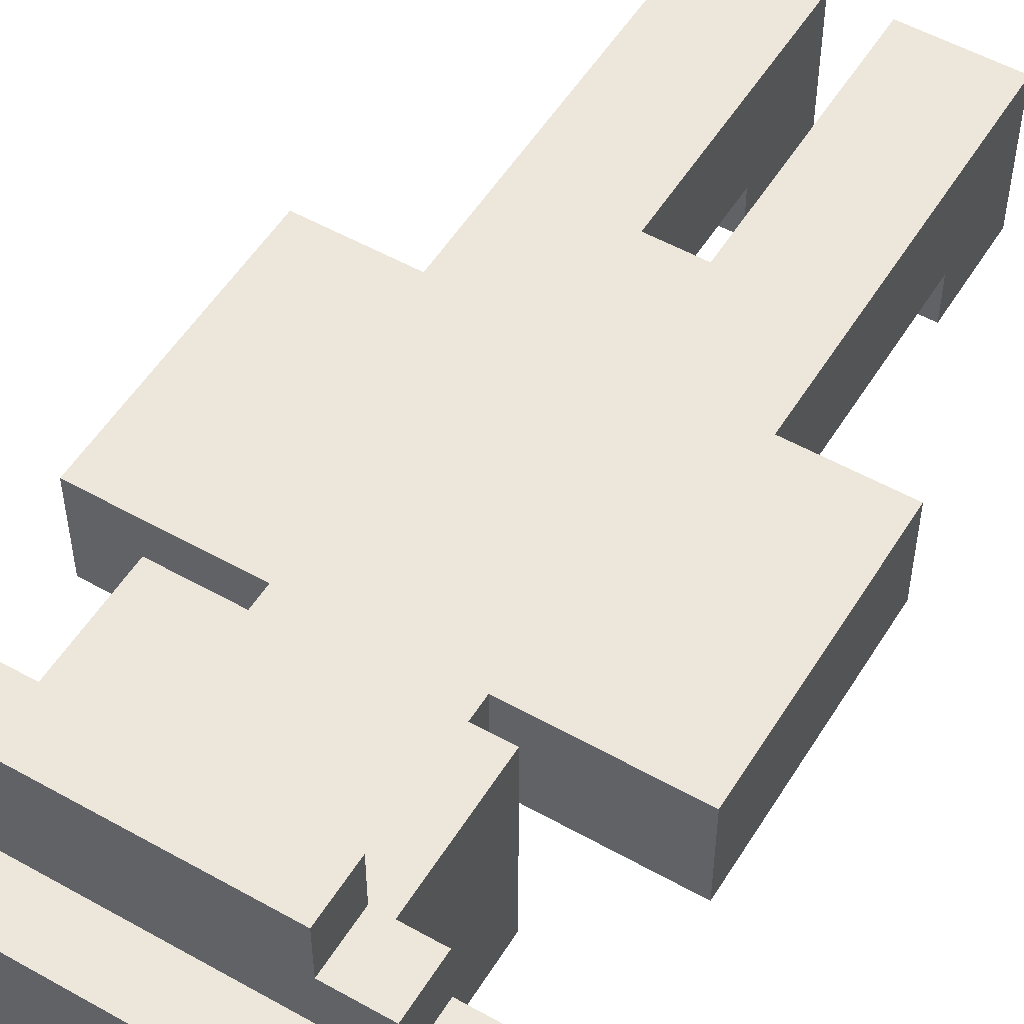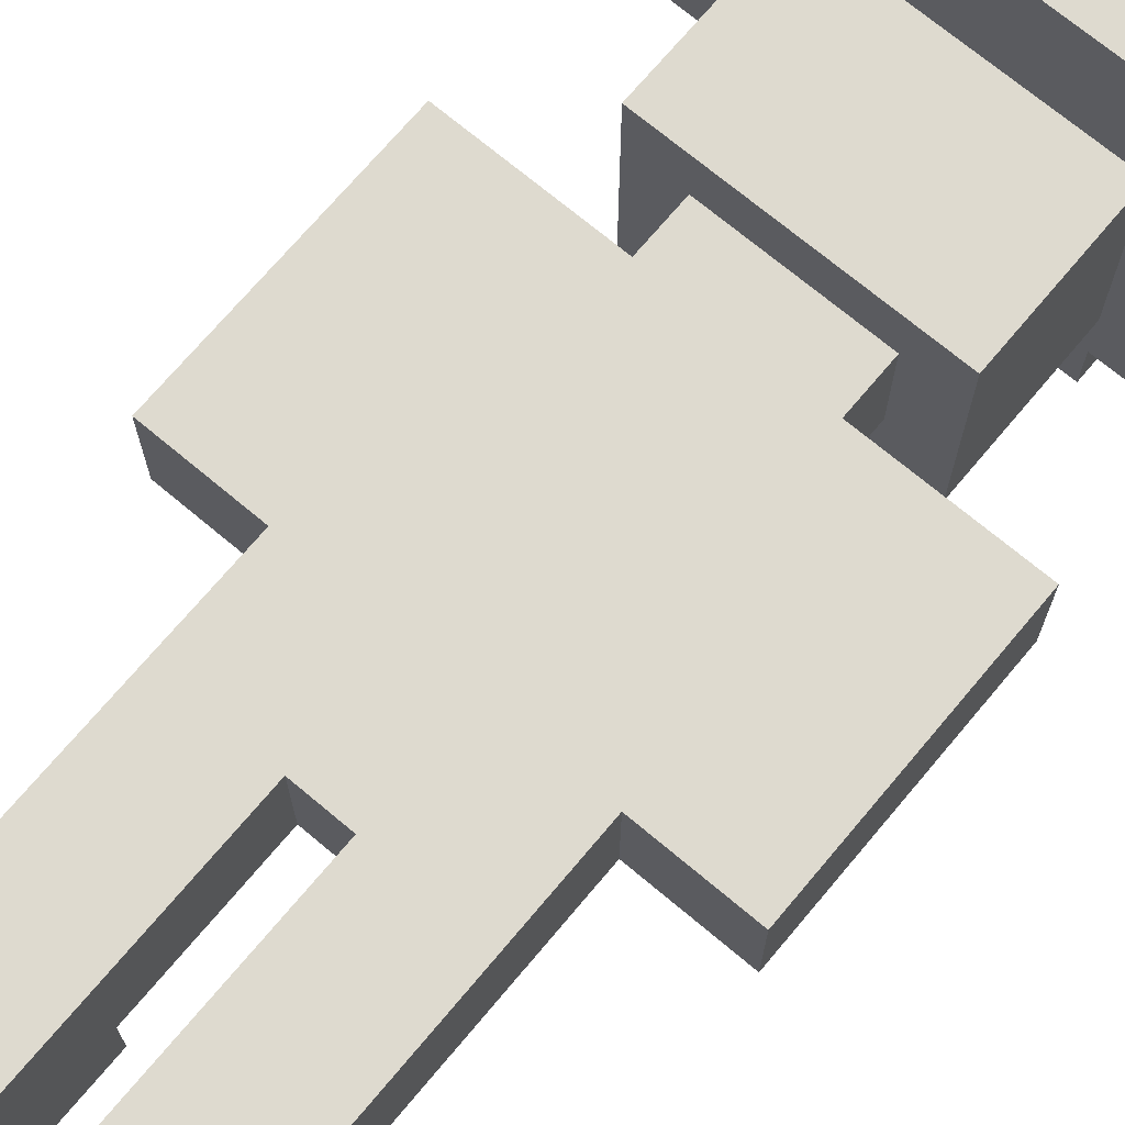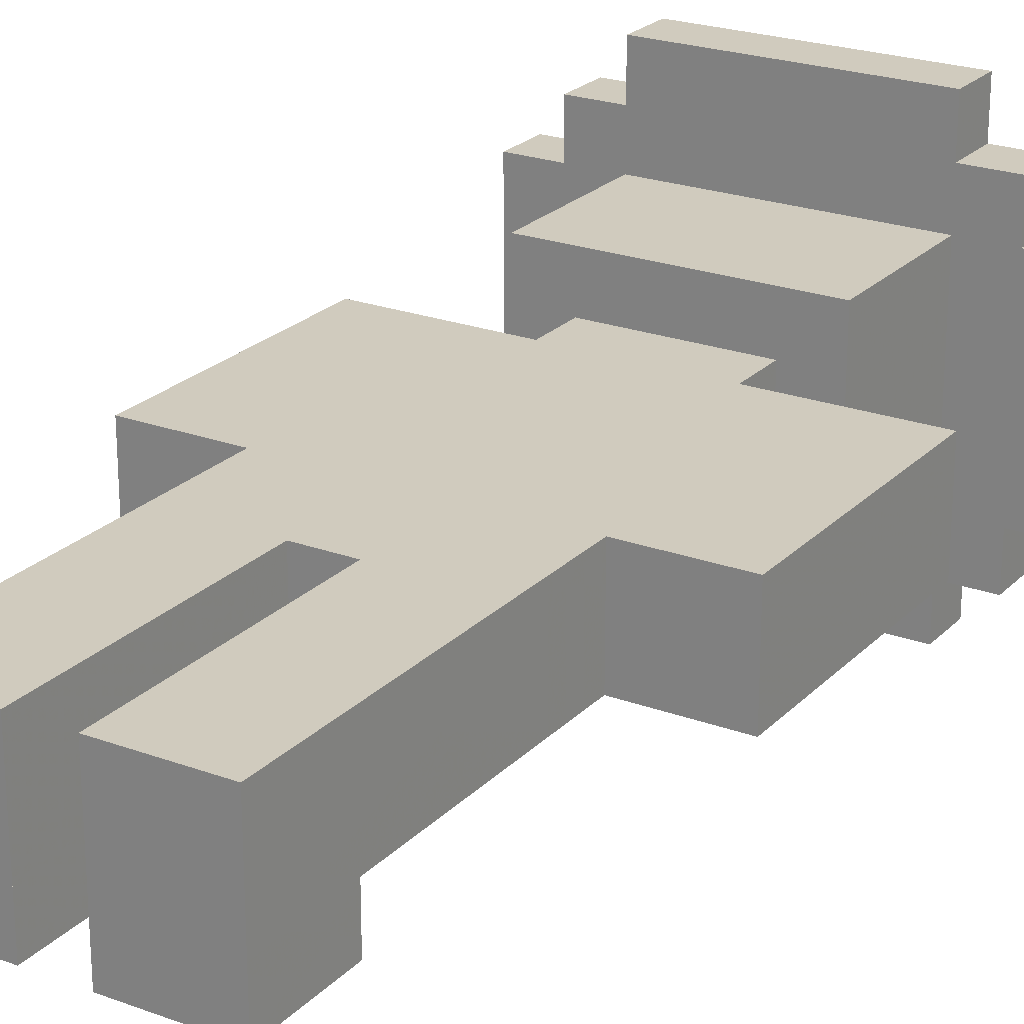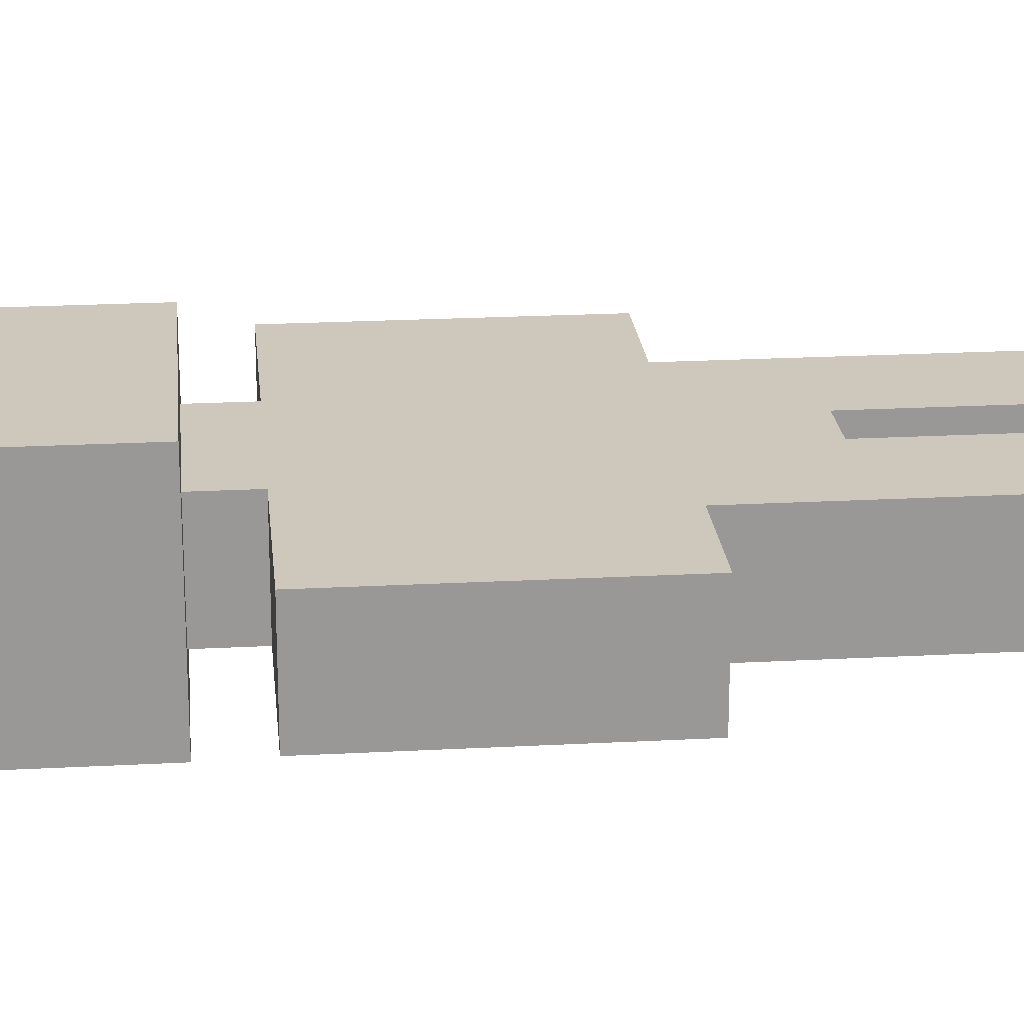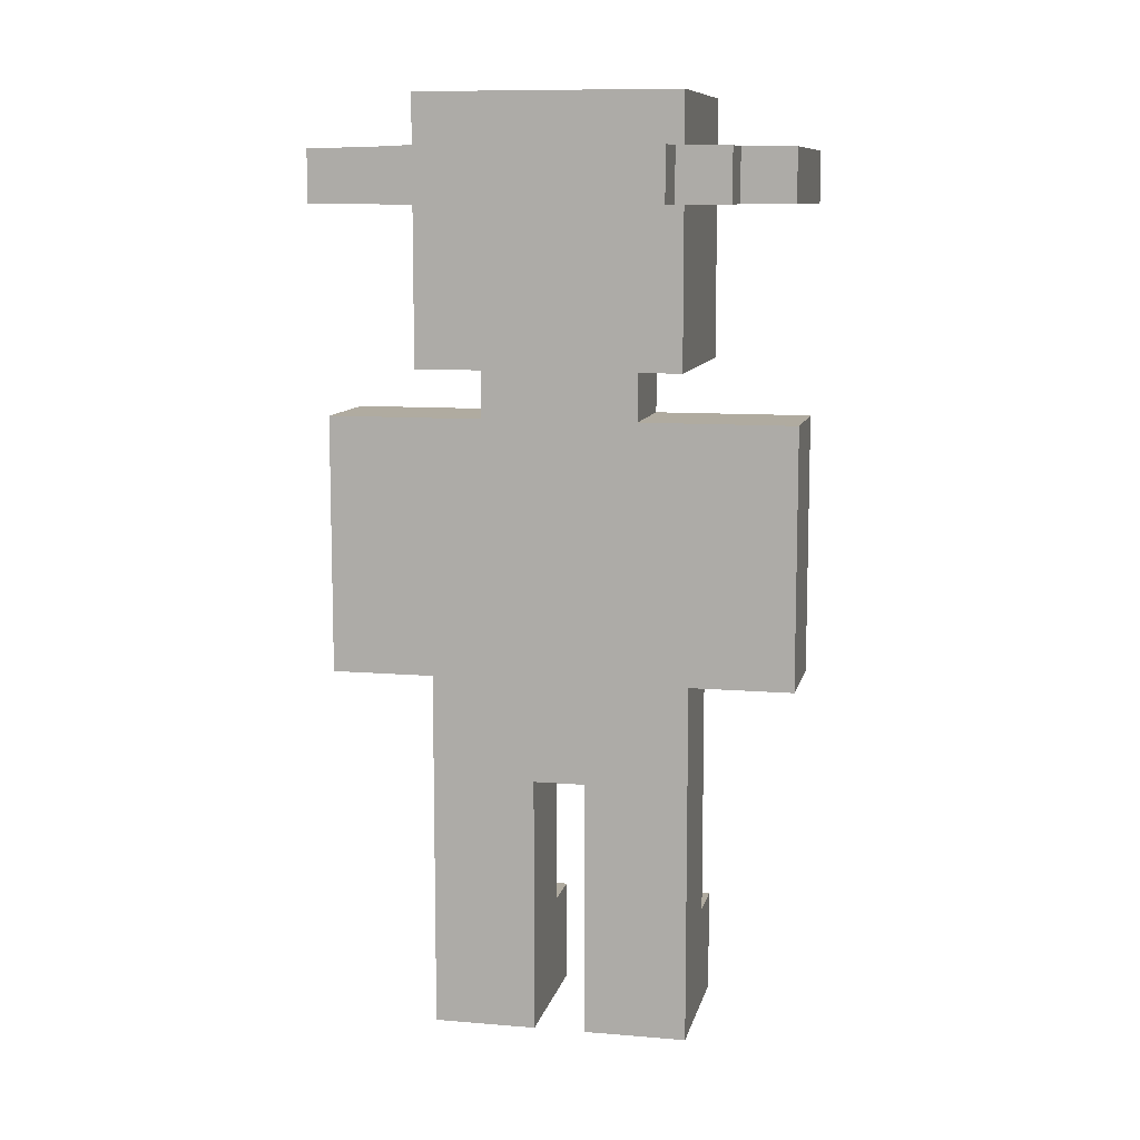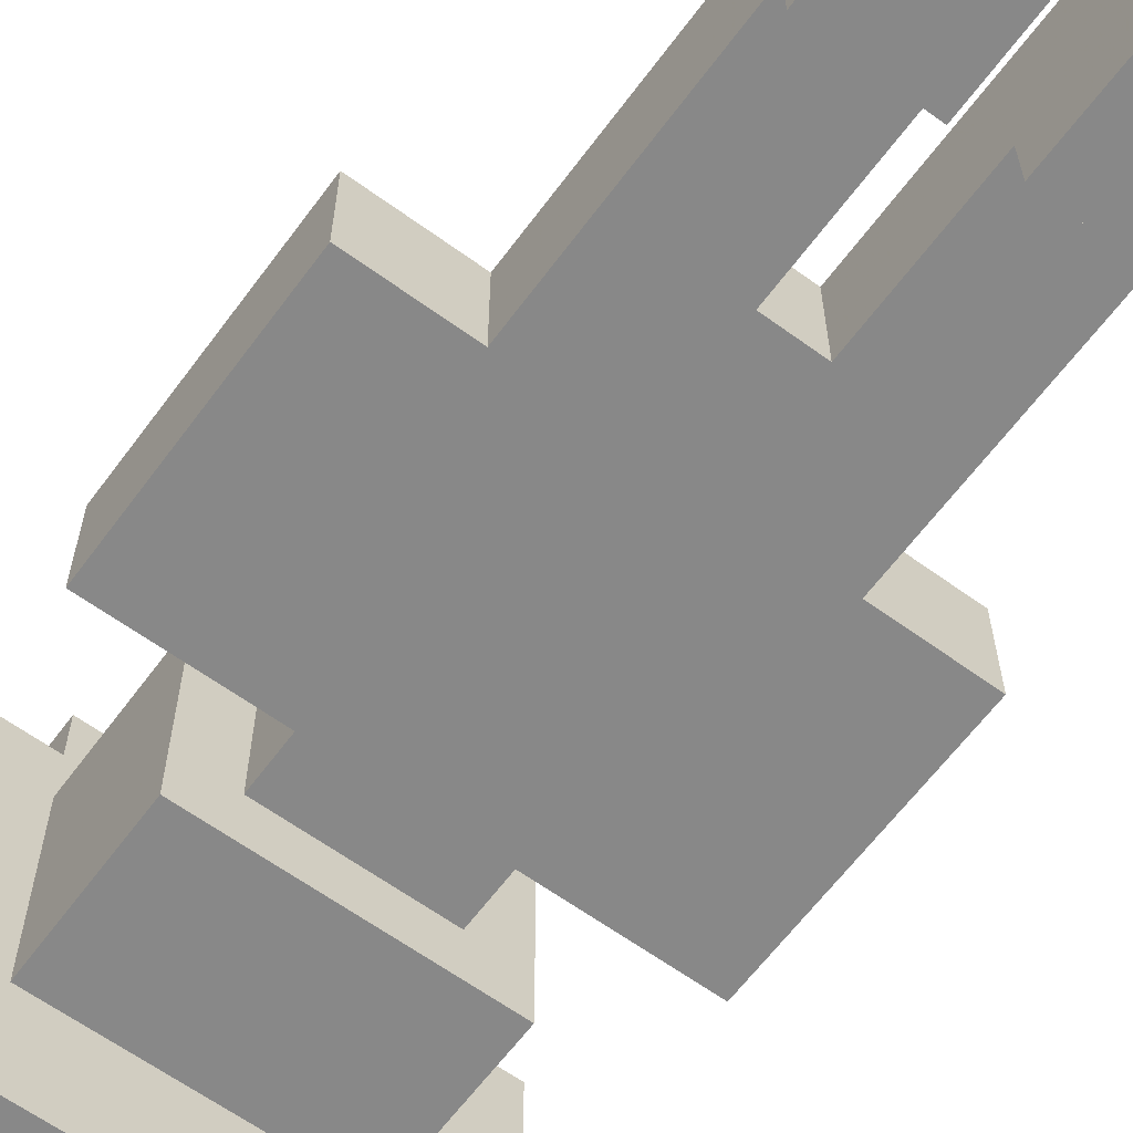
<metadata>
{"format":"obj","ext":"obj","renderer":"f3d","projection":"perspective","resolution":1024,"background":"white","views":[{"elev":53.1,"azim":-148.9,"up":"+Z"},{"elev":71.0,"azim":40.0,"up":"+Z"},{"elev":23.3,"azim":31.9,"up":"+Z"},{"elev":21.8,"azim":-95.4,"up":"+Z"},{"elev":9.8,"azim":12.2,"up":"+Y"},{"elev":-62.7,"azim":-36.4,"up":"+Z"}]}
</metadata>
<code>
g Model
v -8 -4.8 1.6
v -8 3.2 1.6
v -8 3.2 -1.6
v -8 -4.8 -1.6
f 1 2 3 4
v -8 9.6 3.2
v -8 11.2 3.2
v -8 11.2 -3.2
v -8 9.6 -3.2
f 5 6 7 8
v -6.4 9.6 -3.2
v -6.4 11.2 -3.2
v -6.4 11.2 -4.8
v -6.4 9.6 -4.8
f 9 10 11 12
v -6.4 9.6 4.8
v -6.4 11.2 4.8
v -6.4 11.2 3.2
v -6.4 9.6 3.2
f 13 14 15 16
v -4.8 -16 1.6
v -4.8 -4.8 1.6
v -4.8 -4.8 -1.6
v -4.8 -16 -1.6
f 17 18 19 20
v -4.8 4.8 3.2
v -4.8 9.6 3.2
v -4.8 9.6 -3.2
v -4.8 4.8 -3.2
f 21 22 23 24
v -4.8 11.2 3.2
v -4.8 12.8 3.2
v -4.8 12.8 -3.2
v -4.8 11.2 -3.2
f 25 26 27 28
v -4.8 -16 -1.6
v -4.8 -12.8 -1.6
v -4.8 -12.8 -3.2
v -4.8 -16 -3.2
f 29 30 31 32
v -4.8 9.6 -4.8
v -4.8 11.2 -4.8
v -4.8 11.2 -6.4
v -4.8 9.6 -6.4
f 33 34 35 36
v -4.8 9.6 6.4
v -4.8 11.2 6.4
v -4.8 11.2 4.8
v -4.8 9.6 4.8
f 37 38 39 40
v -3.2 3.2 1.6
v -3.2 4.8 1.6
v -3.2 4.8 -1.6
v -3.2 3.2 -1.6
f 41 42 43 44
v 0 -16 1.6
v 0 -8 1.6
v 0 -8 -1.6
v 0 -16 -1.6
f 45 46 47 48
v 0 -16 -1.6
v 0 -12.8 -1.6
v 0 -12.8 -3.2
v 0 -16 -3.2
f 49 50 51 52
v -1.6 -16 -1.6
v -1.6 -8 -1.6
v -1.6 -8 1.6
v -1.6 -16 1.6
f 53 54 55 56
v -1.6 -16 -3.2
v -1.6 -12.8 -3.2
v -1.6 -12.8 -1.6
v -1.6 -16 -1.6
f 57 58 59 60
v 1.6 3.2 -1.6
v 1.6 4.8 -1.6
v 1.6 4.8 1.6
v 1.6 3.2 1.6
f 61 62 63 64
v 3.2 -16 -1.6
v 3.2 -4.8 -1.6
v 3.2 -4.8 1.6
v 3.2 -16 1.6
f 65 66 67 68
v 3.2 4.8 -3.2
v 3.2 9.6 -3.2
v 3.2 9.6 3.2
v 3.2 4.8 3.2
f 69 70 71 72
v 3.2 11.2 -3.2
v 3.2 12.8 -3.2
v 3.2 12.8 3.2
v 3.2 11.2 3.2
f 73 74 75 76
v 3.2 -16 -3.2
v 3.2 -12.8 -3.2
v 3.2 -12.8 -1.6
v 3.2 -16 -1.6
f 77 78 79 80
v 3.2 9.6 -6.4
v 3.2 11.2 -6.4
v 3.2 11.2 -4.8
v 3.2 9.6 -4.8
f 81 82 83 84
v 3.2 9.6 4.8
v 3.2 11.2 4.8
v 3.2 11.2 6.4
v 3.2 9.6 6.4
f 85 86 87 88
v 4.8 9.6 -4.8
v 4.8 11.2 -4.8
v 4.8 11.2 -3.2
v 4.8 9.6 -3.2
f 89 90 91 92
v 4.8 9.6 3.2
v 4.8 11.2 3.2
v 4.8 11.2 4.8
v 4.8 9.6 4.8
f 93 94 95 96
v 6.4 -4.8 -1.6
v 6.4 3.2 -1.6
v 6.4 3.2 1.6
v 6.4 -4.8 1.6
f 97 98 99 100
v 6.4 9.6 -3.2
v 6.4 11.2 -3.2
v 6.4 11.2 3.2
v 6.4 9.6 3.2
f 101 102 103 104
v -4.8 -16 -3.2
v -1.6 -16 -3.2
v -1.6 -16 1.6
v -4.8 -16 1.6
f 105 106 107 108
v 0 -16 -3.2
v 3.2 -16 -3.2
v 3.2 -16 1.6
v 0 -16 1.6
f 109 110 111 112
v -1.6 -8 -1.6
v 0 -8 -1.6
v 0 -8 1.6
v -1.6 -8 1.6
f 113 114 115 116
v -8 -4.8 -1.6
v -4.8 -4.8 -1.6
v -4.8 -4.8 1.6
v -8 -4.8 1.6
f 117 118 119 120
v 3.2 -4.8 -1.6
v 6.4 -4.8 -1.6
v 6.4 -4.8 1.6
v 3.2 -4.8 1.6
f 121 122 123 124
v -4.8 4.8 -3.2
v 3.2 4.8 -3.2
v 3.2 4.8 -1.6
v -4.8 4.8 -1.6
f 125 126 127 128
v -4.8 4.8 1.6
v 3.2 4.8 1.6
v 3.2 4.8 3.2
v -4.8 4.8 3.2
f 129 130 131 132
v -4.8 4.8 -1.6
v -3.2 4.8 -1.6
v -3.2 4.8 1.6
v -4.8 4.8 1.6
f 133 134 135 136
v 1.6 4.8 -1.6
v 3.2 4.8 -1.6
v 3.2 4.8 1.6
v 1.6 4.8 1.6
f 137 138 139 140
v -4.8 9.6 -6.4
v 3.2 9.6 -6.4
v 3.2 9.6 -3.2
v -4.8 9.6 -3.2
f 141 142 143 144
v -8 9.6 -3.2
v -4.8 9.6 -3.2
v -4.8 9.6 3.2
v -8 9.6 3.2
f 145 146 147 148
v 3.2 9.6 -3.2
v 6.4 9.6 -3.2
v 6.4 9.6 3.2
v 3.2 9.6 3.2
f 149 150 151 152
v -6.4 9.6 3.2
v 4.8 9.6 3.2
v 4.8 9.6 4.8
v -6.4 9.6 4.8
f 153 154 155 156
v -4.8 9.6 4.8
v 3.2 9.6 4.8
v 3.2 9.6 6.4
v -4.8 9.6 6.4
f 157 158 159 160
v -6.4 9.6 -4.8
v -4.8 9.6 -4.8
v -4.8 9.6 -3.2
v -6.4 9.6 -3.2
f 161 162 163 164
v 3.2 9.6 -4.8
v 4.8 9.6 -4.8
v 4.8 9.6 -3.2
v 3.2 9.6 -3.2
f 165 166 167 168
v -4.8 -12.8 -1.6
v -1.6 -12.8 -1.6
v -1.6 -12.8 -3.2
v -4.8 -12.8 -3.2
f 169 170 171 172
v 0 -12.8 -1.6
v 3.2 -12.8 -1.6
v 3.2 -12.8 -3.2
v 0 -12.8 -3.2
f 173 174 175 176
v -8 3.2 1.6
v -3.2 3.2 1.6
v -3.2 3.2 -1.6
v -8 3.2 -1.6
f 177 178 179 180
v 1.6 3.2 1.6
v 6.4 3.2 1.6
v 6.4 3.2 -1.6
v 1.6 3.2 -1.6
f 181 182 183 184
v -4.8 11.2 -3.2
v 3.2 11.2 -3.2
v 3.2 11.2 -6.4
v -4.8 11.2 -6.4
f 185 186 187 188
v -8 11.2 3.2
v -4.8 11.2 3.2
v -4.8 11.2 -3.2
v -8 11.2 -3.2
f 189 190 191 192
v 3.2 11.2 3.2
v 6.4 11.2 3.2
v 6.4 11.2 -3.2
v 3.2 11.2 -3.2
f 193 194 195 196
v -6.4 11.2 4.8
v 4.8 11.2 4.8
v 4.8 11.2 3.2
v -6.4 11.2 3.2
f 197 198 199 200
v -4.8 11.2 6.4
v 3.2 11.2 6.4
v 3.2 11.2 4.8
v -4.8 11.2 4.8
f 201 202 203 204
v -6.4 11.2 -3.2
v -4.8 11.2 -3.2
v -4.8 11.2 -4.8
v -6.4 11.2 -4.8
f 205 206 207 208
v 3.2 11.2 -3.2
v 4.8 11.2 -3.2
v 4.8 11.2 -4.8
v 3.2 11.2 -4.8
f 209 210 211 212
v -4.8 12.8 3.2
v 3.2 12.8 3.2
v 3.2 12.8 -3.2
v -4.8 12.8 -3.2
f 213 214 215 216
v -4.8 11.2 -6.4
v 3.2 11.2 -6.4
v 3.2 9.6 -6.4
v -4.8 9.6 -6.4
f 217 218 219 220
v -6.4 11.2 -4.8
v -4.8 11.2 -4.8
v -4.8 9.6 -4.8
v -6.4 9.6 -4.8
f 221 222 223 224
v 3.2 11.2 -4.8
v 4.8 11.2 -4.8
v 4.8 9.6 -4.8
v 3.2 9.6 -4.8
f 225 226 227 228
v -4.8 9.6 -3.2
v 3.2 9.6 -3.2
v 3.2 4.8 -3.2
v -4.8 4.8 -3.2
f 229 230 231 232
v -4.8 12.8 -3.2
v 3.2 12.8 -3.2
v 3.2 11.2 -3.2
v -4.8 11.2 -3.2
f 233 234 235 236
v -4.8 -12.8 -3.2
v -1.6 -12.8 -3.2
v -1.6 -16 -3.2
v -4.8 -16 -3.2
f 237 238 239 240
v 0 -12.8 -3.2
v 3.2 -12.8 -3.2
v 3.2 -16 -3.2
v 0 -16 -3.2
f 241 242 243 244
v -8 11.2 -3.2
v -6.4 11.2 -3.2
v -6.4 9.6 -3.2
v -8 9.6 -3.2
f 245 246 247 248
v 4.8 11.2 -3.2
v 6.4 11.2 -3.2
v 6.4 9.6 -3.2
v 4.8 9.6 -3.2
f 249 250 251 252
v -8 3.2 -1.6
v 6.4 3.2 -1.6
v 6.4 -4.8 -1.6
v -8 -4.8 -1.6
f 253 254 255 256
v -4.8 -4.8 -1.6
v -1.6 -4.8 -1.6
v -1.6 -12.8 -1.6
v -4.8 -12.8 -1.6
f 257 258 259 260
v 0 -4.8 -1.6
v 3.2 -4.8 -1.6
v 3.2 -12.8 -1.6
v 0 -12.8 -1.6
f 261 262 263 264
v -3.2 4.8 -1.6
v 1.6 4.8 -1.6
v 1.6 3.2 -1.6
v -3.2 3.2 -1.6
f 265 266 267 268
v -1.6 -4.8 -1.6
v 0 -4.8 -1.6
v 0 -8 -1.6
v -1.6 -8 -1.6
f 269 270 271 272
v -8 -4.8 1.6
v 6.4 -4.8 1.6
v 6.4 3.2 1.6
v -8 3.2 1.6
f 273 274 275 276
v -4.8 -16 1.6
v -1.6 -16 1.6
v -1.6 -4.8 1.6
v -4.8 -4.8 1.6
f 277 278 279 280
v 0 -16 1.6
v 3.2 -16 1.6
v 3.2 -4.8 1.6
v 0 -4.8 1.6
f 281 282 283 284
v -3.2 3.2 1.6
v 1.6 3.2 1.6
v 1.6 4.8 1.6
v -3.2 4.8 1.6
f 285 286 287 288
v -1.6 -8 1.6
v 0 -8 1.6
v 0 -4.8 1.6
v -1.6 -4.8 1.6
f 289 290 291 292
v -4.8 4.8 3.2
v 3.2 4.8 3.2
v 3.2 9.6 3.2
v -4.8 9.6 3.2
f 293 294 295 296
v -4.8 11.2 3.2
v 3.2 11.2 3.2
v 3.2 12.8 3.2
v -4.8 12.8 3.2
f 297 298 299 300
v -8 9.6 3.2
v -6.4 9.6 3.2
v -6.4 11.2 3.2
v -8 11.2 3.2
f 301 302 303 304
v 4.8 9.6 3.2
v 6.4 9.6 3.2
v 6.4 11.2 3.2
v 4.8 11.2 3.2
f 305 306 307 308
v -6.4 9.6 4.8
v -4.8 9.6 4.8
v -4.8 11.2 4.8
v -6.4 11.2 4.8
f 309 310 311 312
v 3.2 9.6 4.8
v 4.8 9.6 4.8
v 4.8 11.2 4.8
v 3.2 11.2 4.8
f 313 314 315 316
v -4.8 9.6 6.4
v 3.2 9.6 6.4
v 3.2 11.2 6.4
v -4.8 11.2 6.4
f 317 318 319 320

</code>
